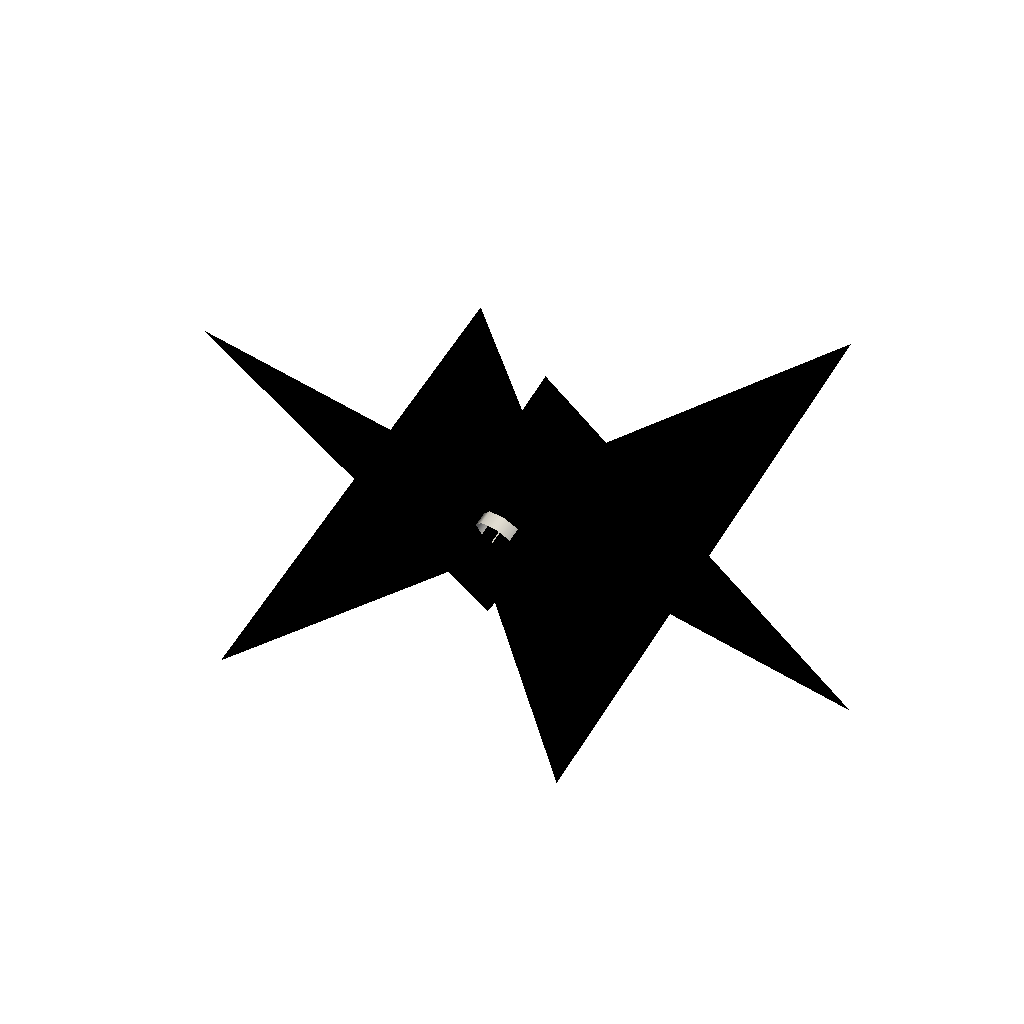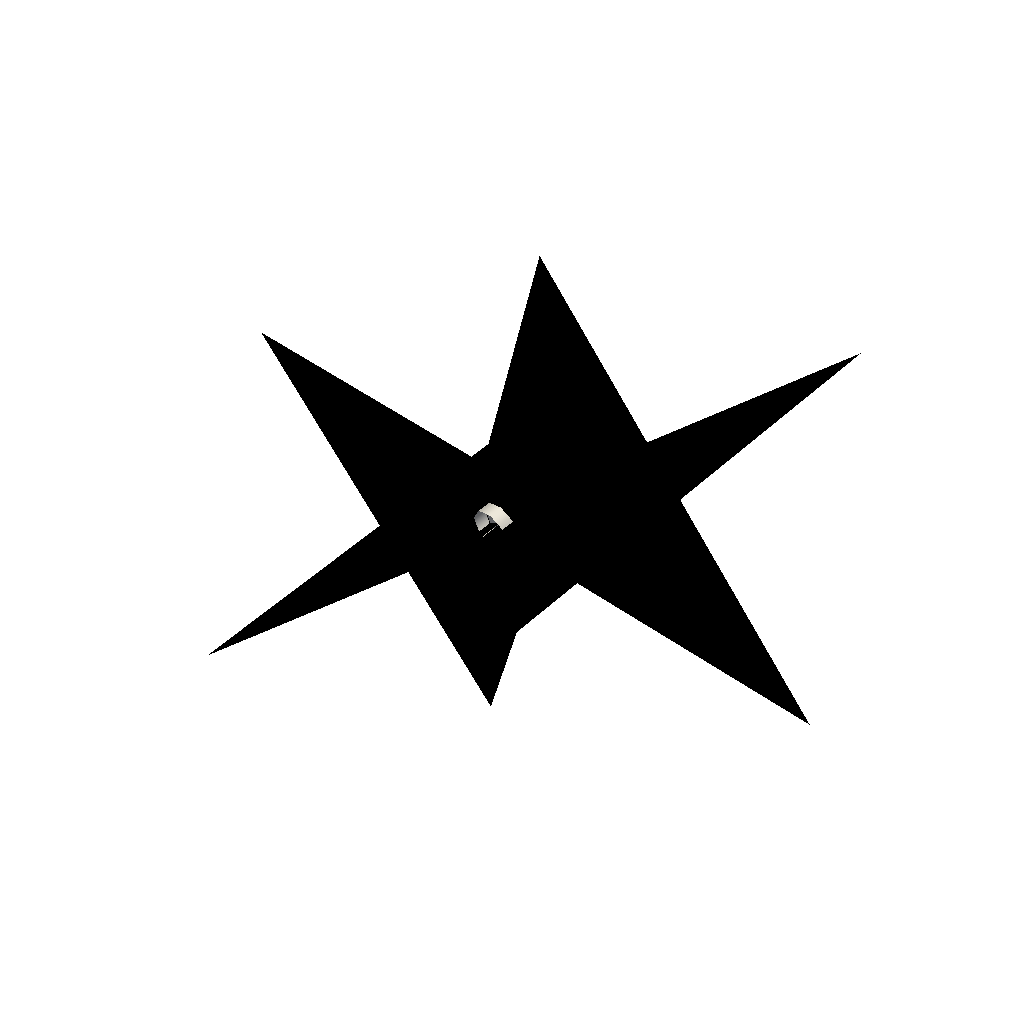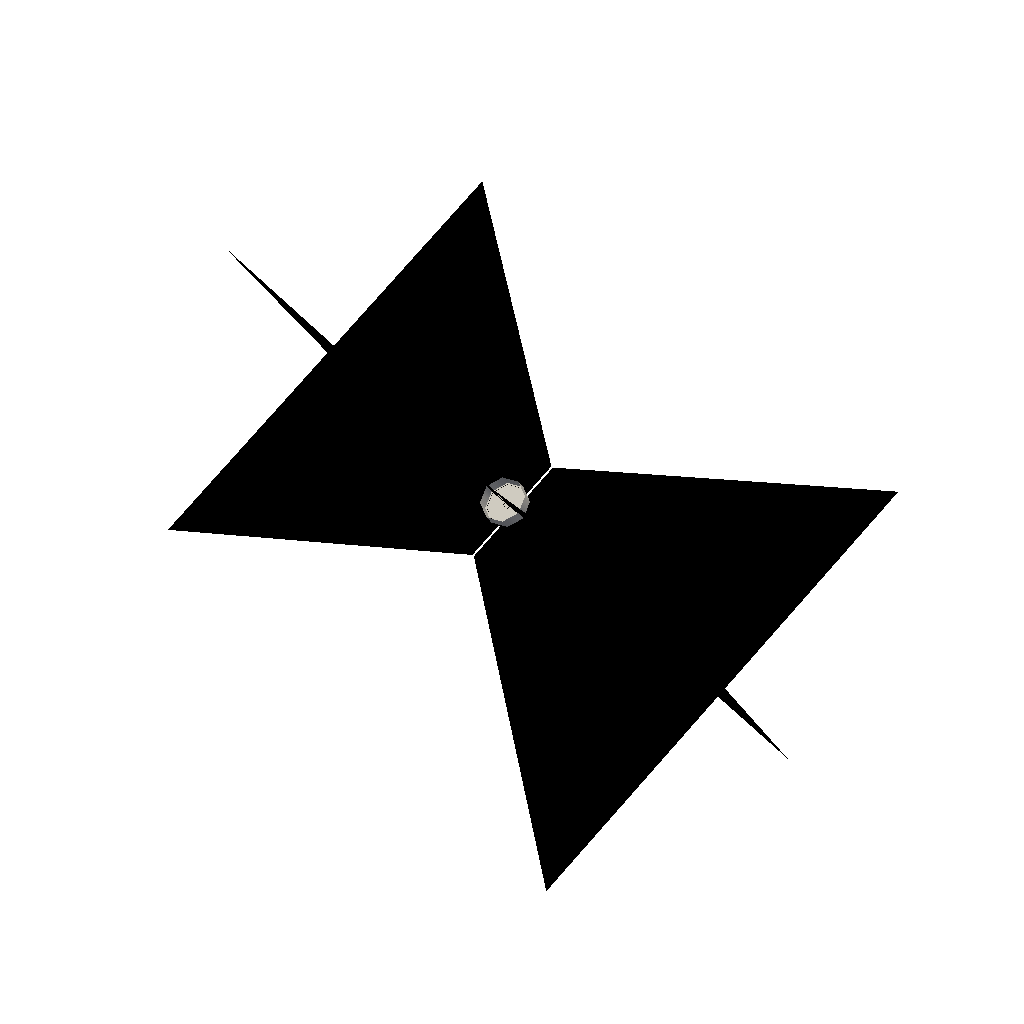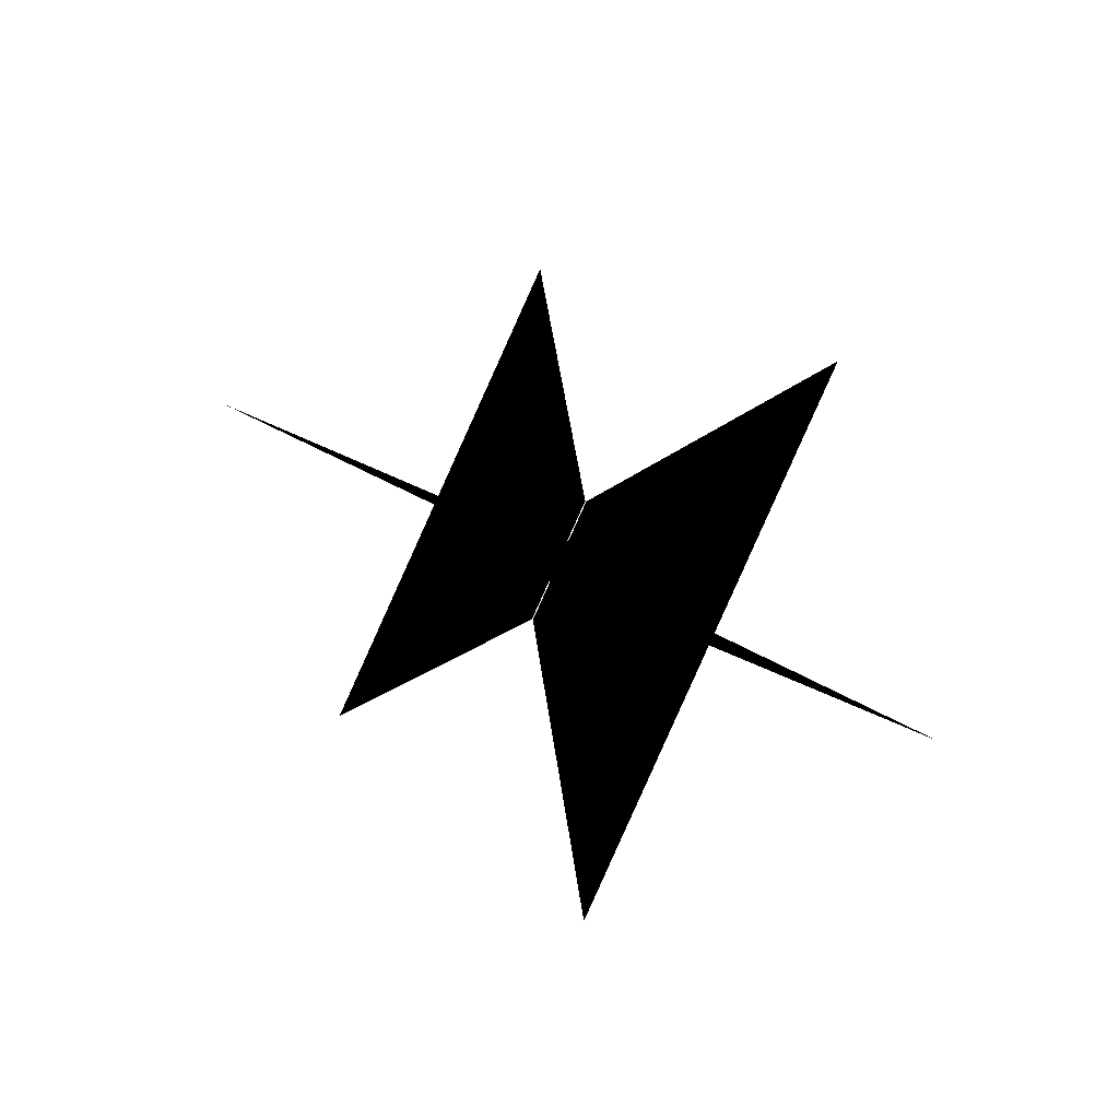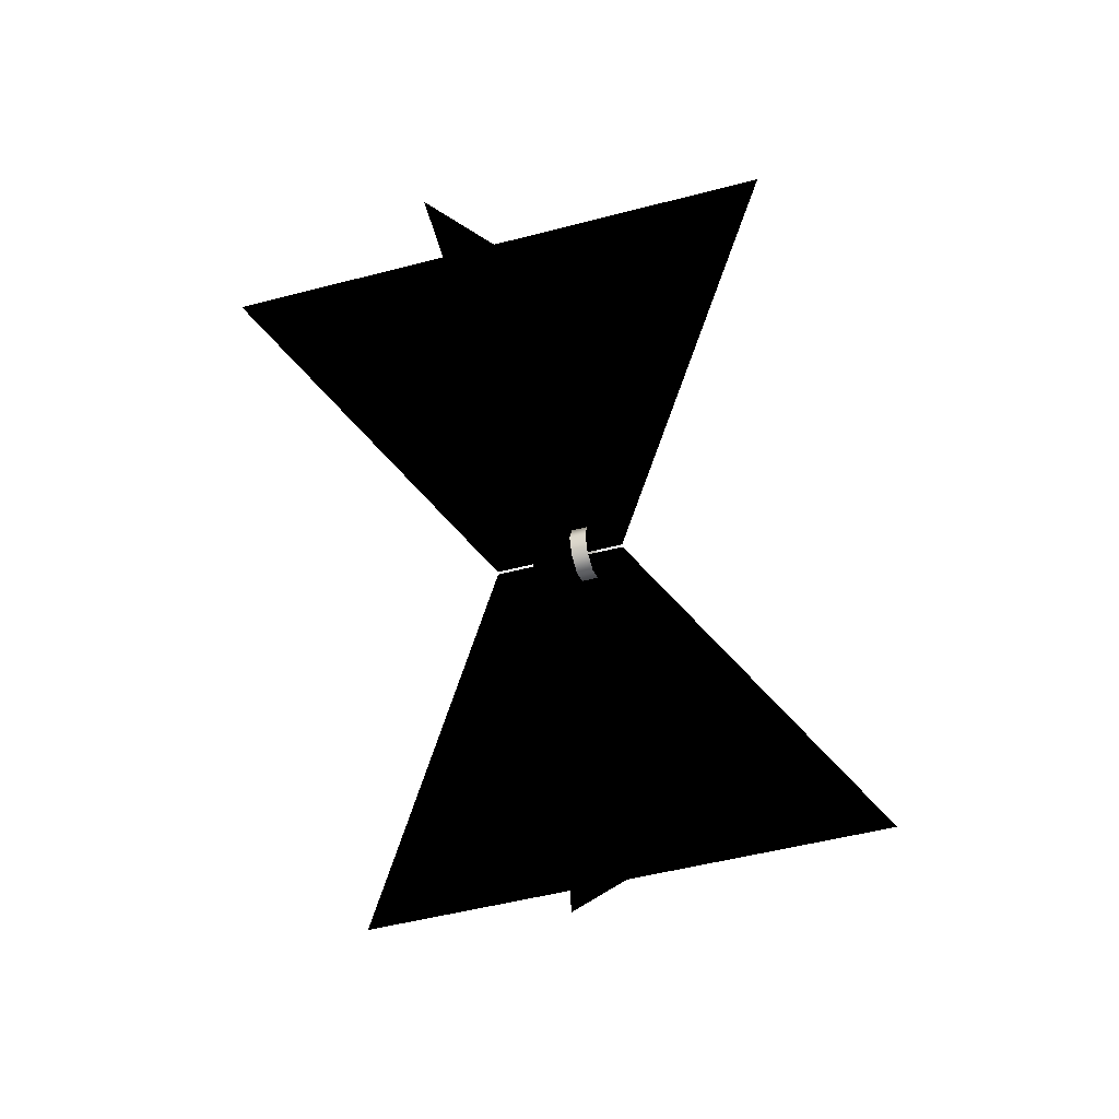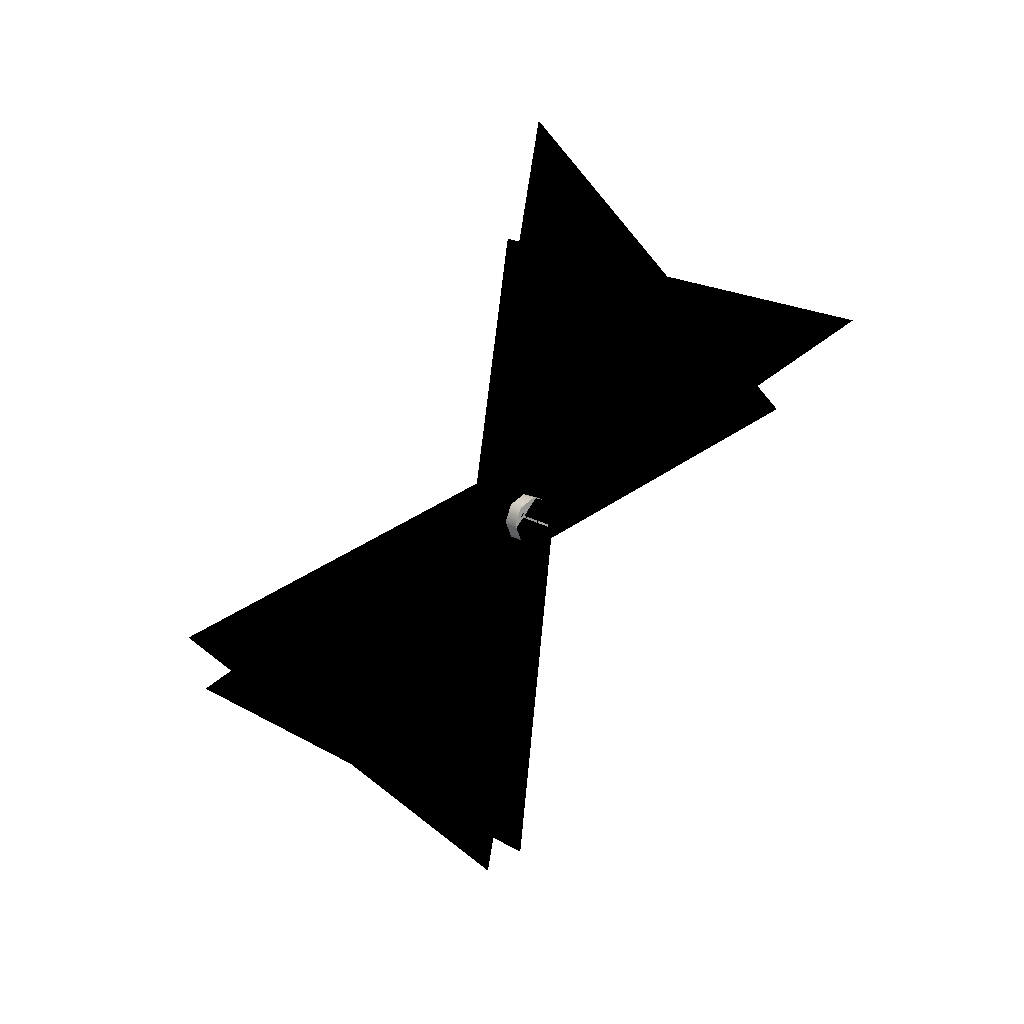
<metadata>
{"format":"obj","ext":"obj","renderer":"f3d","projection":"perspective","resolution":1024,"background":"white","views":[{"elev":70.1,"azim":-56.4,"up":"+Y"},{"elev":51.7,"azim":-44.7,"up":"+Y"},{"elev":-22.4,"azim":-70.1,"up":"+Z"},{"elev":-36.5,"azim":144.5,"up":"+Y"},{"elev":-47.3,"azim":-163.2,"up":"+Z"},{"elev":18.5,"azim":-131.2,"up":"+Y"}]}
</metadata>
<code>
v 5351 868.4 1040
v 5351 868.4 1044
v 5351 865.4 1041
v 5351 871.5 1041
v 5351 872.8 1044
v 5351 871.5 1047
v 5351 868.4 1048
v 5351 868.4 1044
v 5351 865.4 1047
v 5351 864.1 1044
v 5351 865.4 1041
v 5348 865.4 1047
v 5351 864.1 1044
v 5351 865.4 1047
v 5348 864.1 1044
v 5351 865.4 1041
v 5348 865.4 1041
v 5351 865.4 1047
v 5348 868.4 1048
v 5348 865.4 1047
v 5351 868.4 1048
v 5348 871.5 1047
v 5351 871.5 1047
v 5348 872.8 1044
v 5351 872.8 1044
v 5348 871.5 1041
v 5351 871.5 1041
v 5351 871.5 1041
v 5348 868.4 1040
v 5348 871.5 1041
v 5351 868.4 1040
g polygon0
f 1 2 3
f 1 4 2
f 2 5 6
f 2 4 5
f 7 8 6
f 7 9 8
f 10 8 9
f 10 11 8
f 12 13 14
f 12 15 13
f 15 16 13
f 15 17 16
f 18 19 20
f 18 21 19
f 21 22 19
f 21 23 22
f 23 24 22
f 23 25 24
f 26 25 27
f 26 24 25
f 28 29 30
f 28 31 29
f 17 31 16
f 17 29 31
v 5358 870.9 1042
v 5351 872.4 1044
v 5351 871.3 1041
v 5358 871.9 1044
v 5358 868.4 1044
v 5358 870.9 1046
v 5358 868.4 1047
v 5351 868.4 1048
v 5351 865.6 1047
v 5358 868.4 1041
v 5358 870.9 1042
v 5351 871.3 1041
v 5358 866 1042
v 5358 865 1044
v 5351 865.6 1041
v 5351 864.4 1044
v 5351 871.3 1047
v 5351 868.4 1040
v 5358 866 1046
g polygon1
f 32 33 34
f 32 35 33
f 36 35 32
f 36 37 35
f 38 37 36
f 38 39 37
f 40 39 38
f 41 42 43
f 41 36 42
f 44 36 41
f 44 45 36
f 46 45 44
f 46 47 45
f 48 37 39
f 48 35 37
f 33 35 48
f 49 41 43
f 49 44 41
f 46 44 49
f 50 45 47
f 50 36 45
f 38 36 50
f 40 50 47
f 40 38 50
v 5352 868.4 1047
v 5356 871.7 1044
v 5352 871.7 1044
v 5356 868.4 1047
v 5352 865.2 1044
v 5356 868.4 1041
v 5356 865.2 1044
v 5352 868.4 1041
v 5351 868.4 1045
v 5354 868.4 1044
v 5351 869.3 1044
v 5351 869.3 1044
v 5351 868.4 1043
v 5351 868.4 1043
v 5351 867.6 1044
v 5351 867.6 1044
v 5351 868.4 1045
g polygon2
f 51 52 53
f 51 54 52
f 55 56 57
f 55 58 56
f 59 60 61
f 62 60 63
f 64 60 65
f 66 60 67
v 5353 869.5 1043
v 5356 871.7 1044
v 5356 869.5 1043
v 5352 871.7 1044
v 5353 867.4 1045
v 5356 865.2 1044
v 5356 867.4 1045
v 5352 865.2 1044
v 5353 869.5 1043
v 5356 868.4 1041
v 5352 868.4 1041
v 5356 869.5 1043
v 5352 868.4 1047
v 5356 867.4 1045
v 5356 868.4 1047
v 5353 867.4 1045
v 5356 869.5 1043
v 5356 867.4 1045
v 5356 868.4 1041
v 5356 865.2 1044
v 5356 868.4 1041
v 5356 867.4 1045
v 5353 869.5 1043
v 5352 868.4 1041
v 5353 867.4 1045
v 5352 865.2 1044
v 5353 867.4 1045
v 5352 868.4 1041
v 5356 868.4 1047
v 5356 867.4 1045
v 5356 871.7 1044
v 5356 869.5 1043
v 5356 871.7 1044
v 5356 867.4 1045
v 5352 868.4 1047
v 5352 871.7 1044
v 5353 867.4 1045
v 5353 869.5 1043
v 5353 867.4 1045
v 5352 871.7 1044
g polygon3
f 68 69 70
f 68 71 69
f 72 73 74
f 72 75 73
f 76 77 78
f 76 79 77
f 80 81 82
f 80 83 81
f 84 85 86
f 87 88 89
f 90 91 92
f 93 94 95
f 96 97 98
f 99 100 101
f 102 103 104
f 105 106 107
v 5354 868.4 1044
v 5354 862.4 973.1
v 5354 876.1 1036
v 5354 830.2 1005
v 5354 797.9 1038
v 5354 868.7 1044
v 5354 939.4 1050
v 5354 876.3 1036
v 5354 907.1 1082
v 5354 874.8 1114
v 5354 868.6 1044
v 5400 906.8 1083
v 5365 868.6 1044
v 5354 906.7 1083
v 5308 906.7 1083
v 5354 868.3 1044
v 5400 829.9 1006
v 5365 868.3 1044
v 5354 829.9 1006
v 5308 829.9 1006
v 5352 868.5 1047
v 5356 871.7 1044
v 5352 871.7 1044
v 5356 868.5 1047
v 5352 865.2 1044
v 5356 868.4 1041
v 5356 865.2 1044
v 5352 868.4 1041
v 5354 860.7 1051
v 5354 861 1052
v 5343 868.3 1044
v 5343 868.6 1044
g polygon4
f 108 109 110
f 108 111 109
f 112 111 108
f 113 114 115
f 113 116 114
f 117 116 113
f 118 119 120
f 118 121 119
f 122 121 118
f 123 124 125
f 123 126 124
f 127 126 123
f 128 129 130
f 128 131 129
f 132 133 134
f 132 135 133
f 108 136 112
f 113 137 117
f 123 138 127
f 118 139 122

</code>
